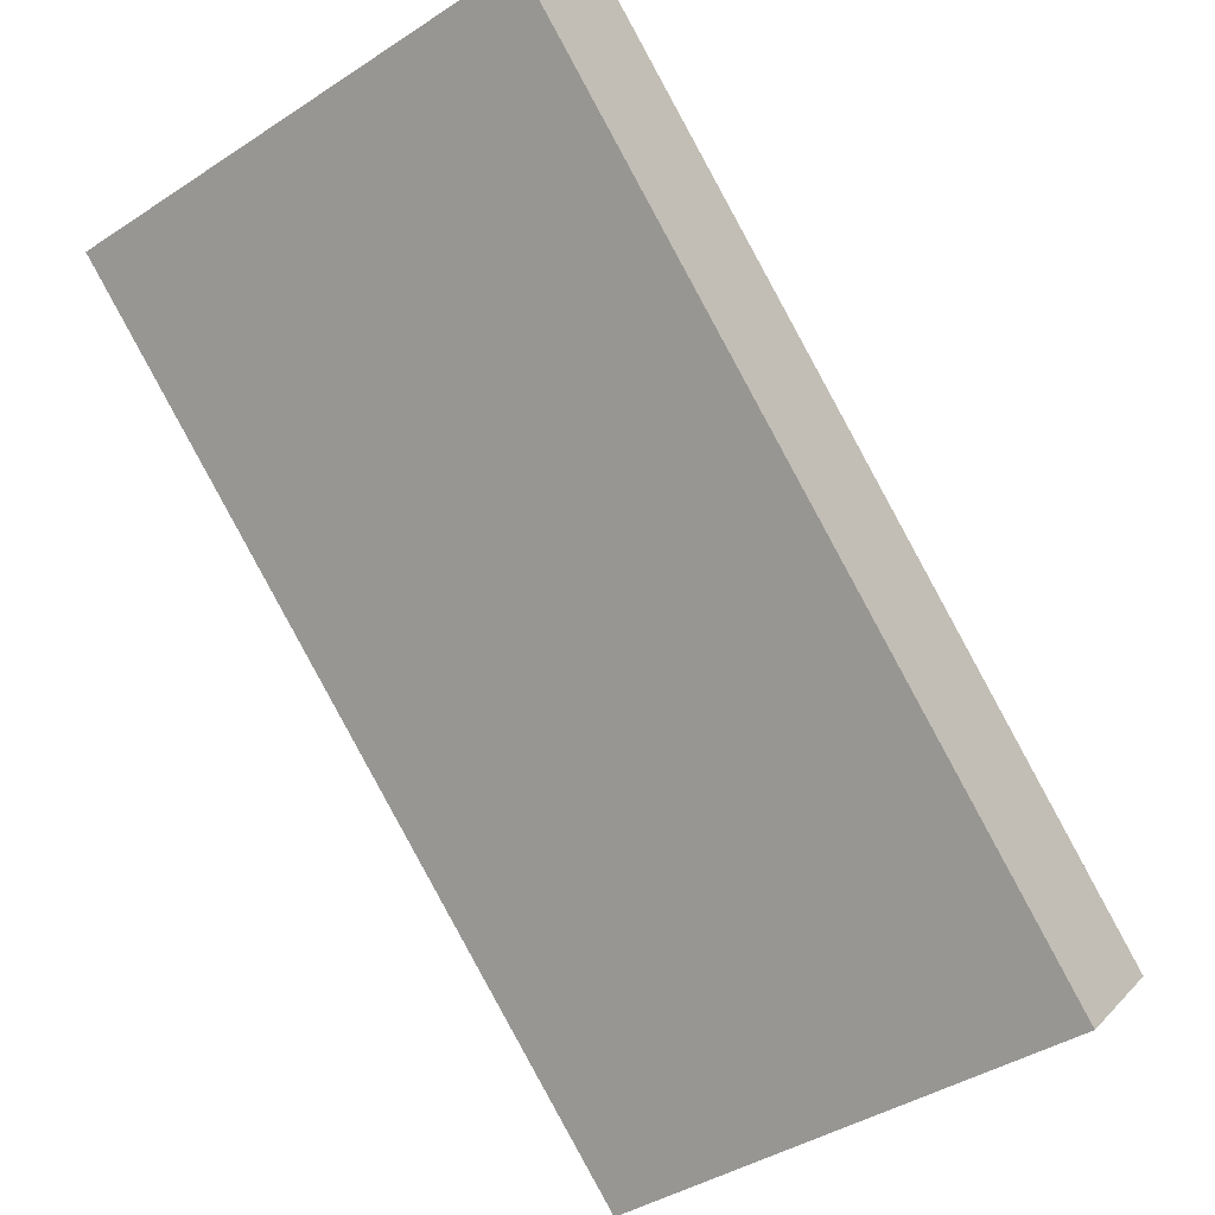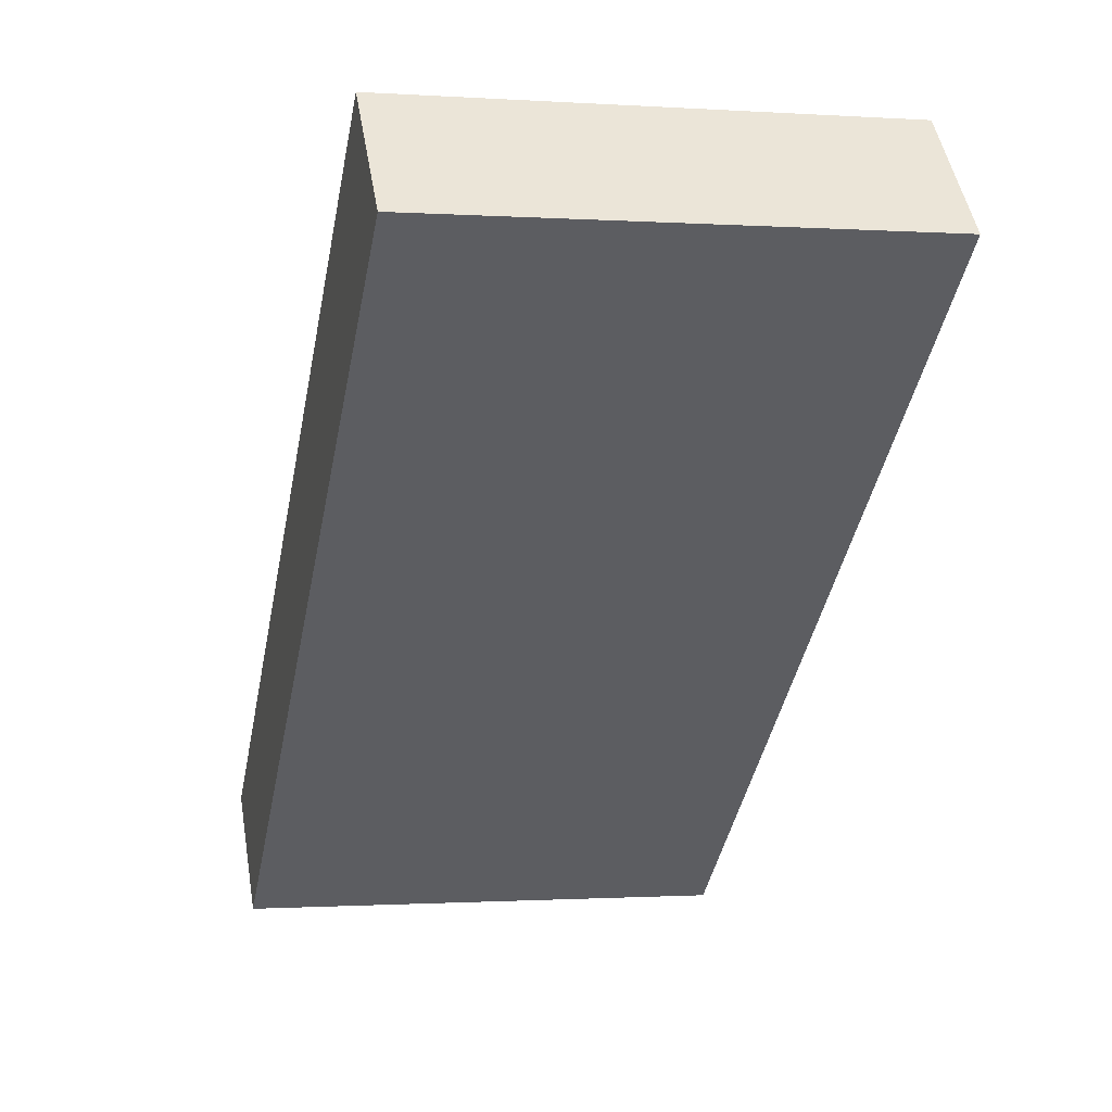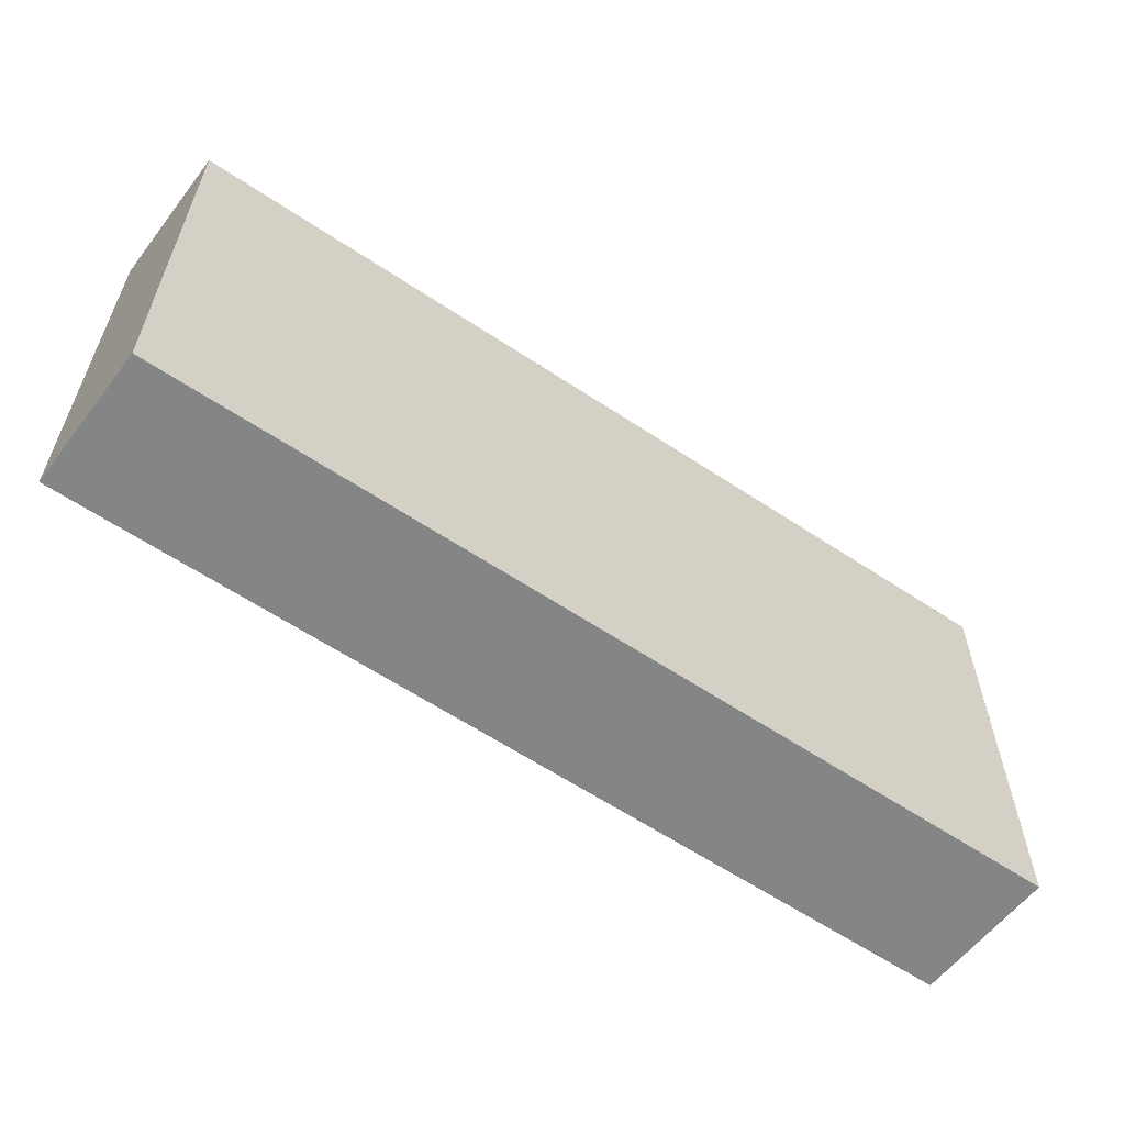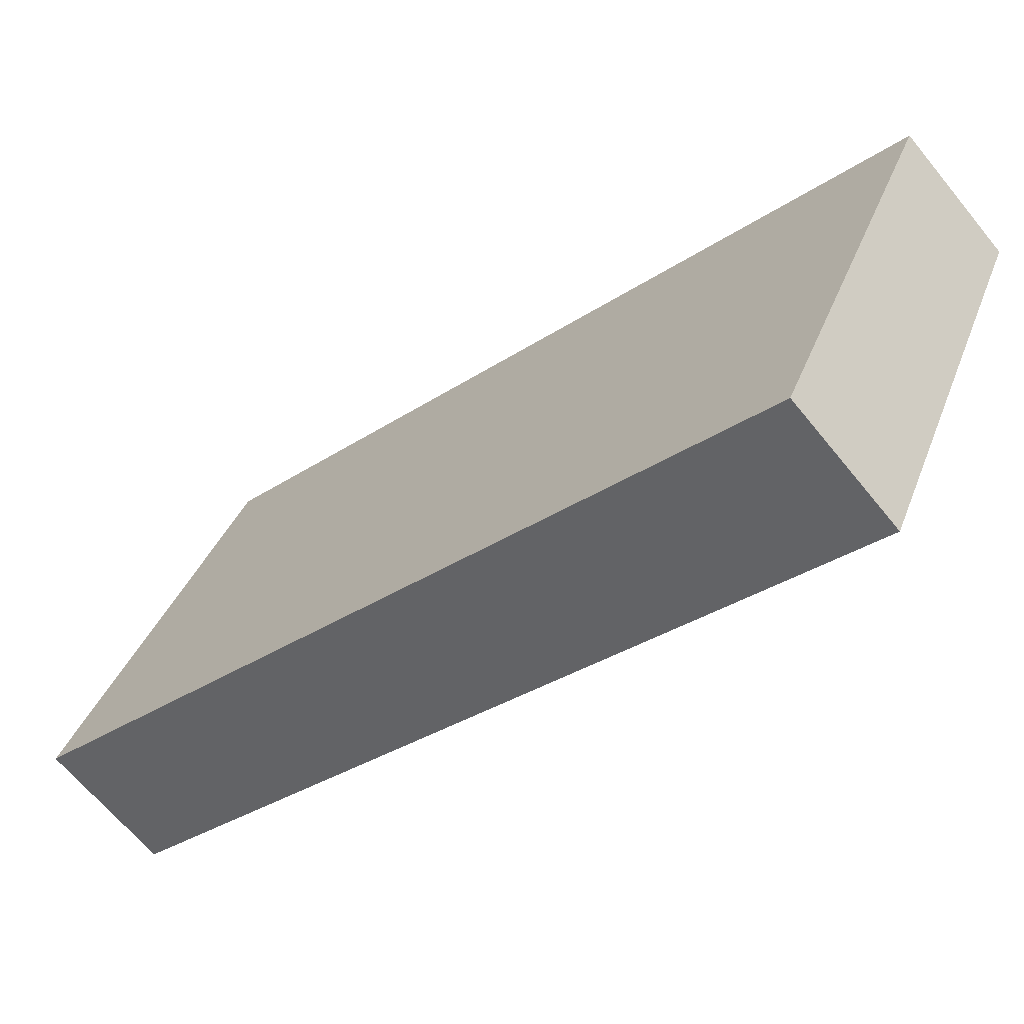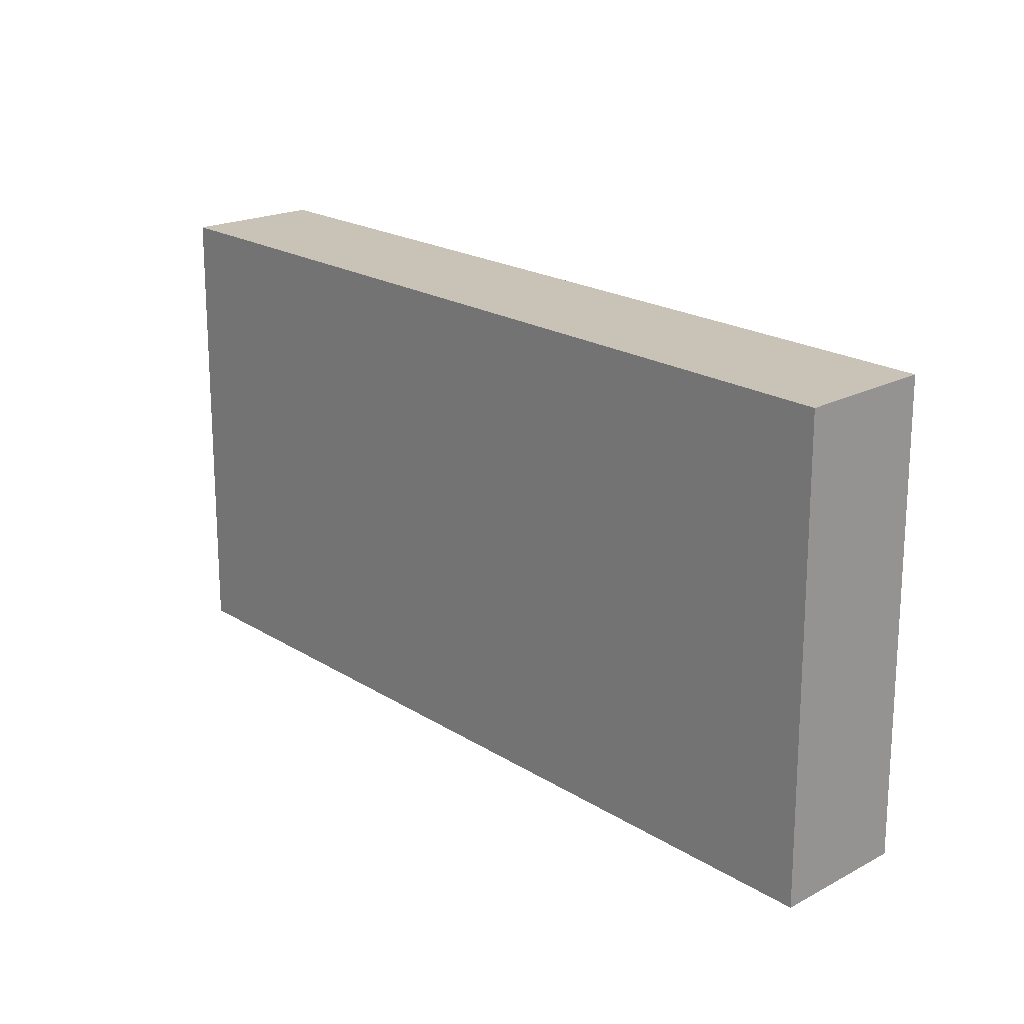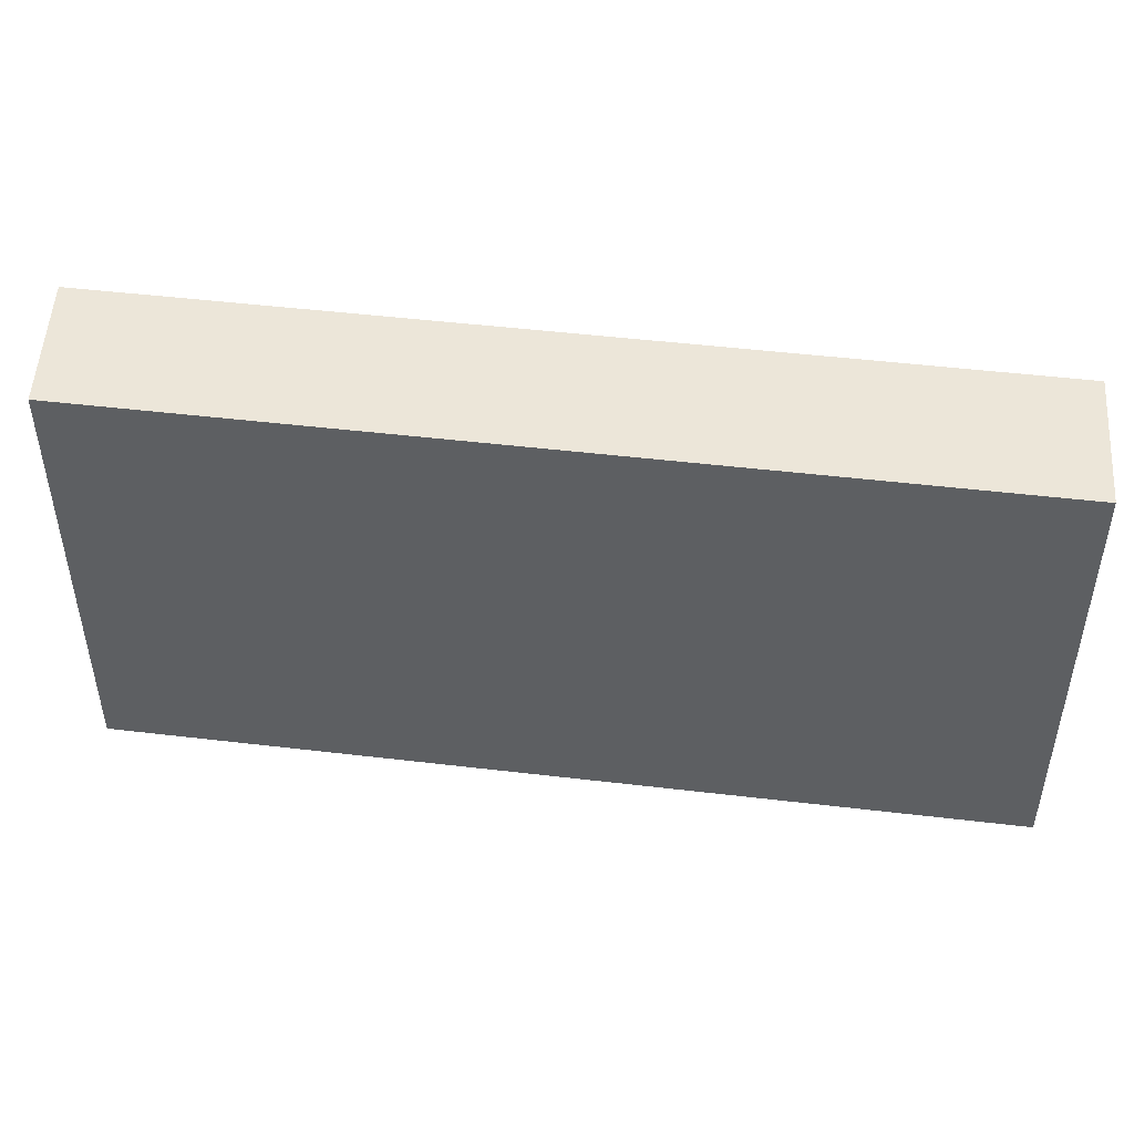
<metadata>
{"format":"obj","ext":"obj","renderer":"f3d","projection":"perspective","resolution":1024,"background":"white","views":[{"elev":-41.5,"azim":-51.8,"up":"+Z"},{"elev":-0.9,"azim":-104.0,"up":"+Z"},{"elev":-61.6,"azim":5.5,"up":"+Y"},{"elev":36.3,"azim":-160.8,"up":"+Z"},{"elev":19.5,"azim":89.3,"up":"+Y"},{"elev":49.1,"azim":-133.0,"up":"+Y"}]}
</metadata>
<code>
v  0.519 2.514 0.567
v  3.832 2.514 -3.161
v  0 2.514 1.539e-16
v  4.369 2.514 -2.614
v  3.832 1.936e-16 -3.161
v  0 0 0
v  0.519 -3.472e-17 0.567
v  4.369 1.601e-16 -2.614
g defaultobject
f 1 2 3
f 2 1 4
f 5 3 2
f 3 5 6
f 6 1 3
f 1 6 7
f 7 4 1
f 4 7 8
f 8 2 4
f 2 8 5
f 5 7 6
f 7 5 8

</code>
